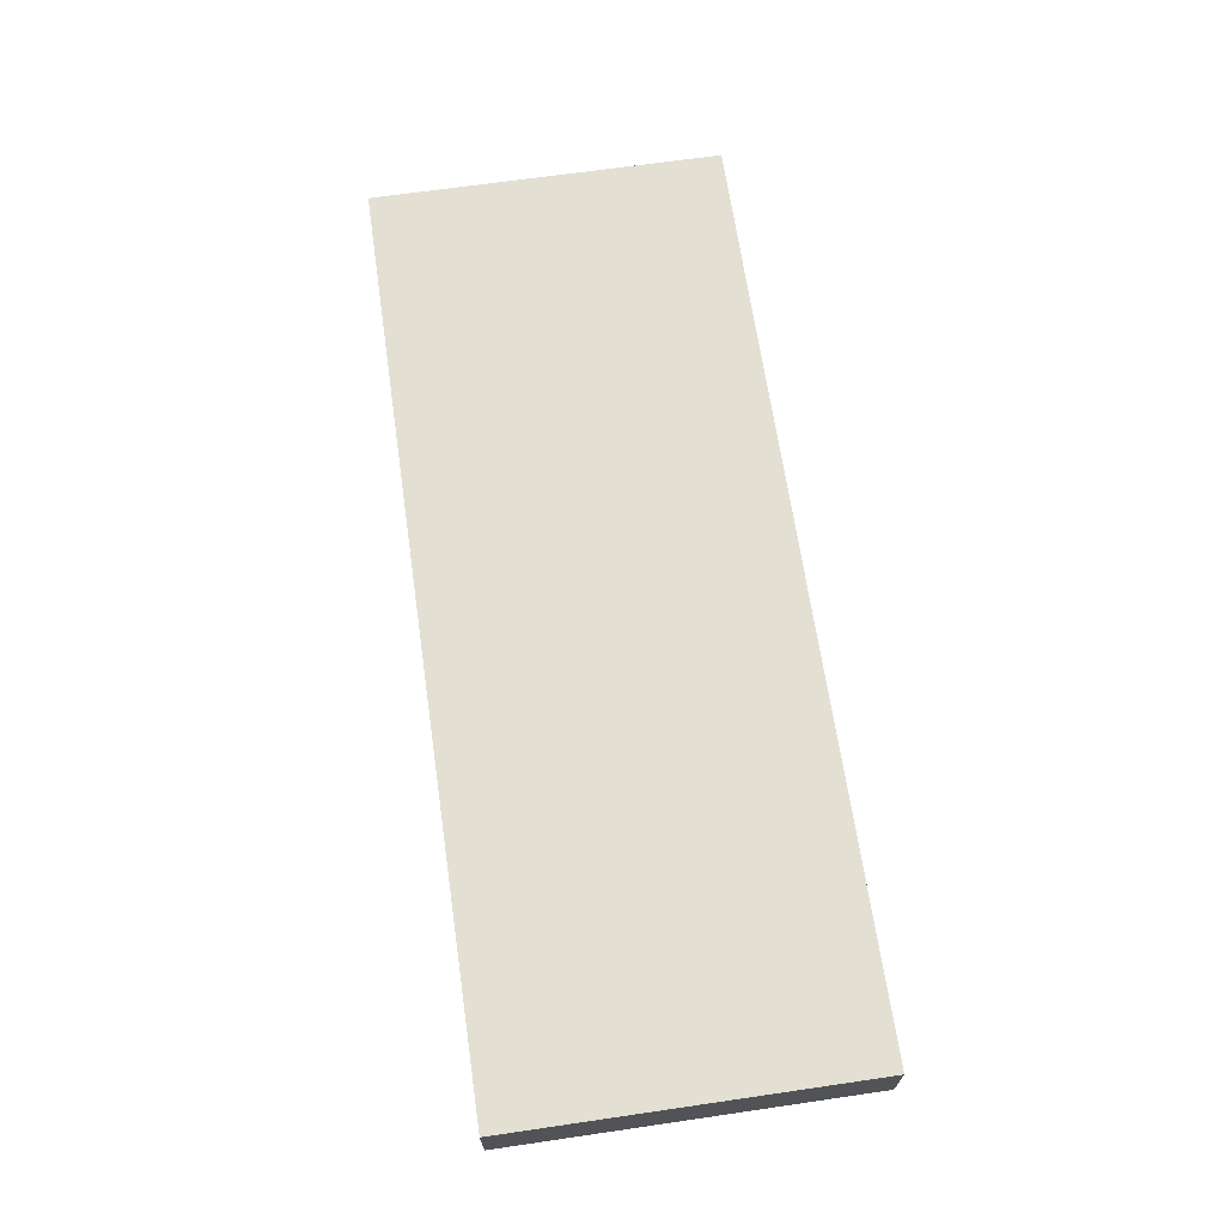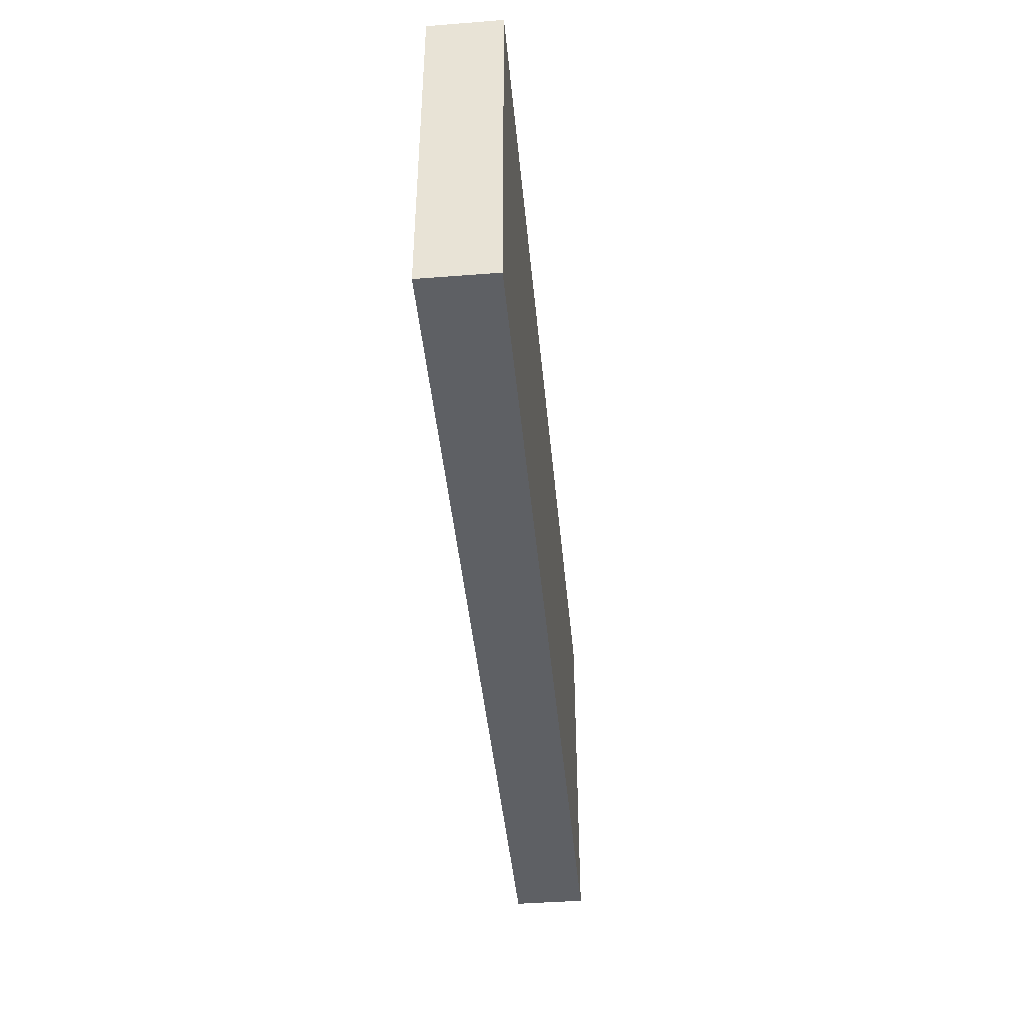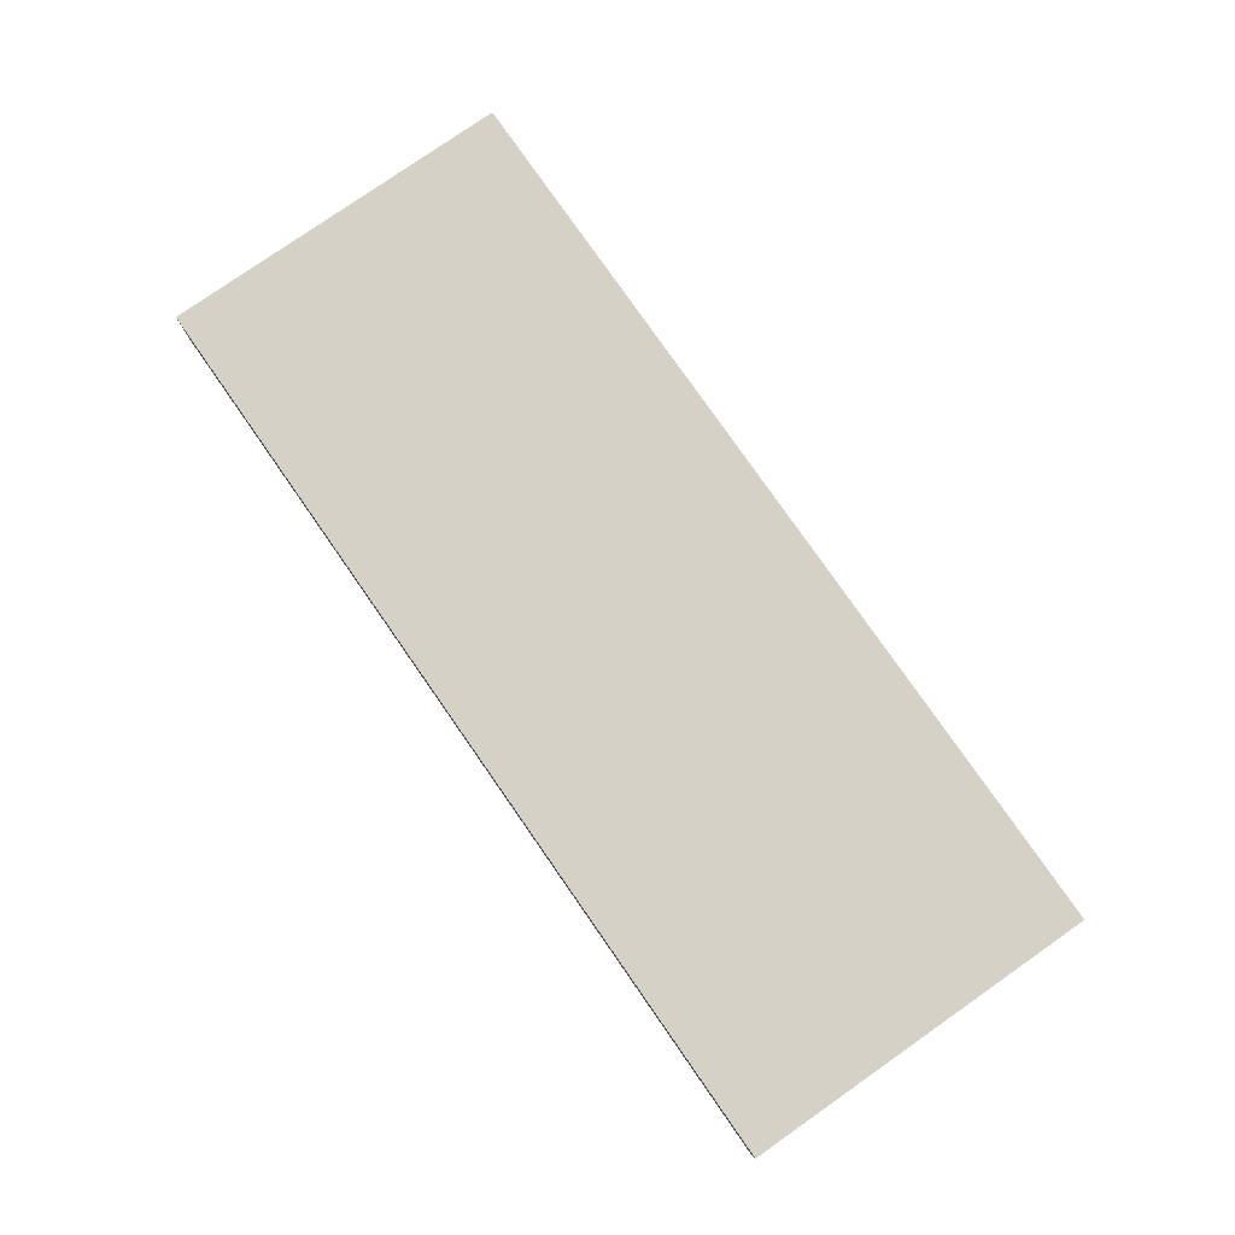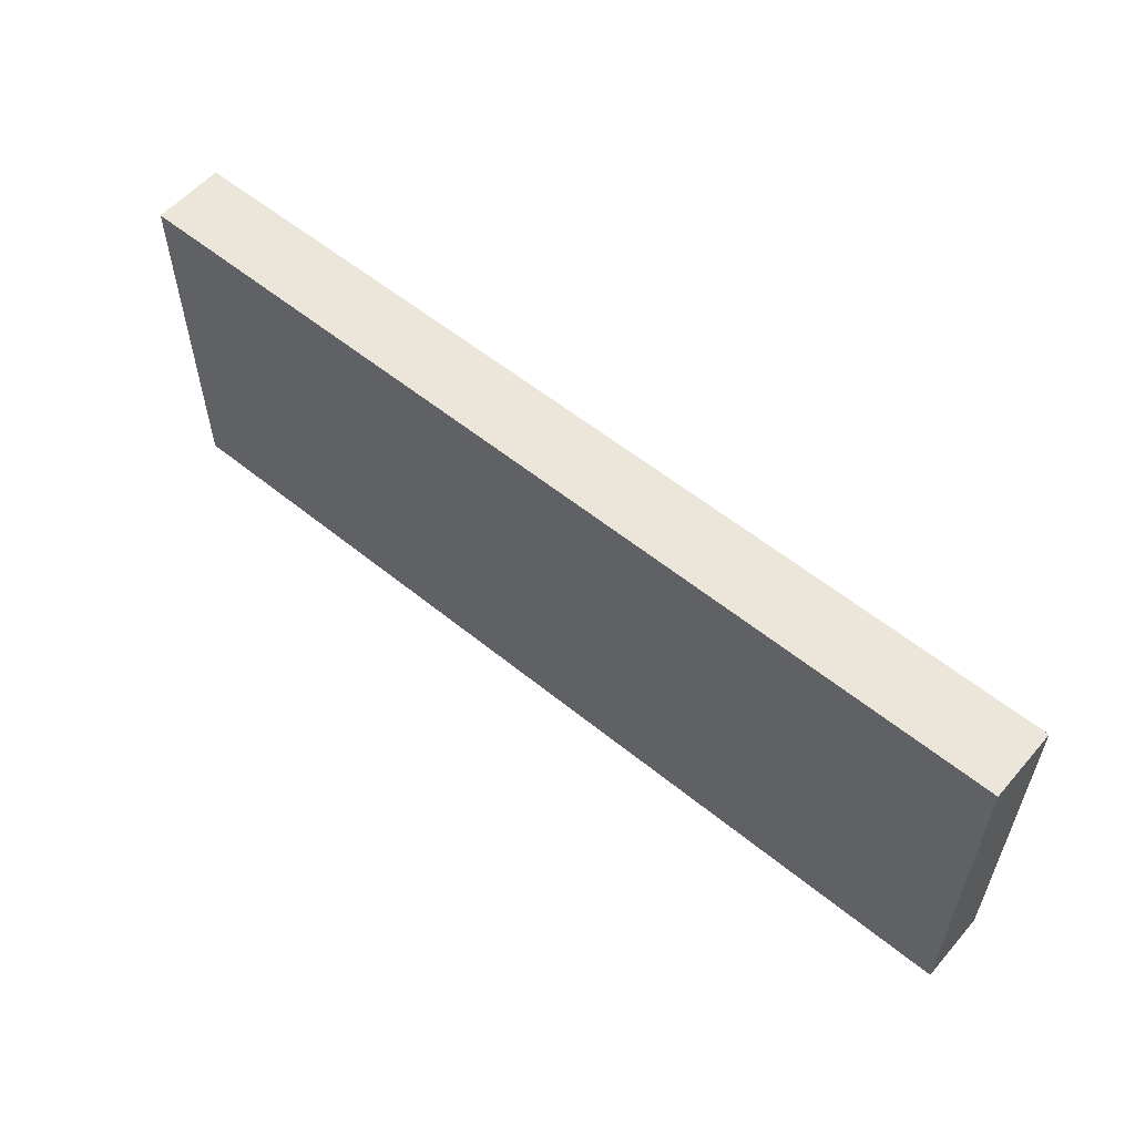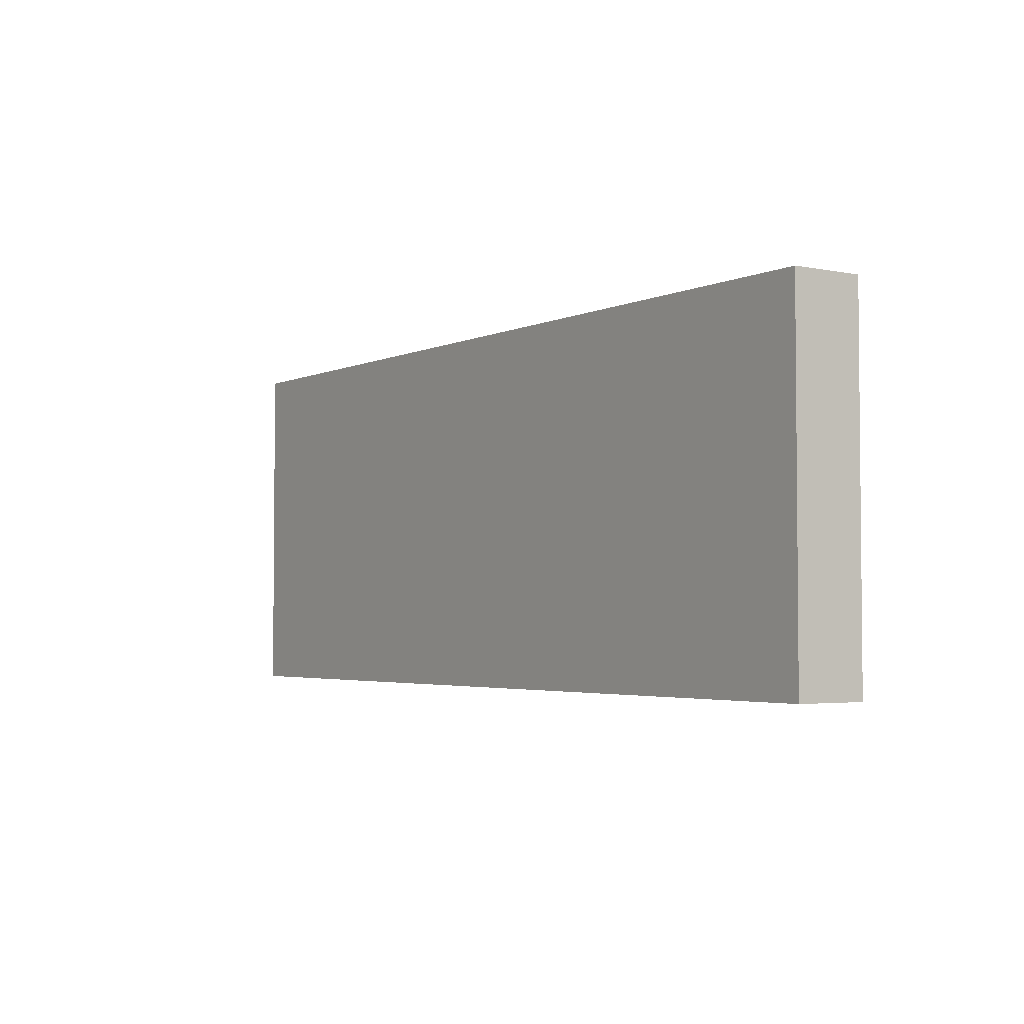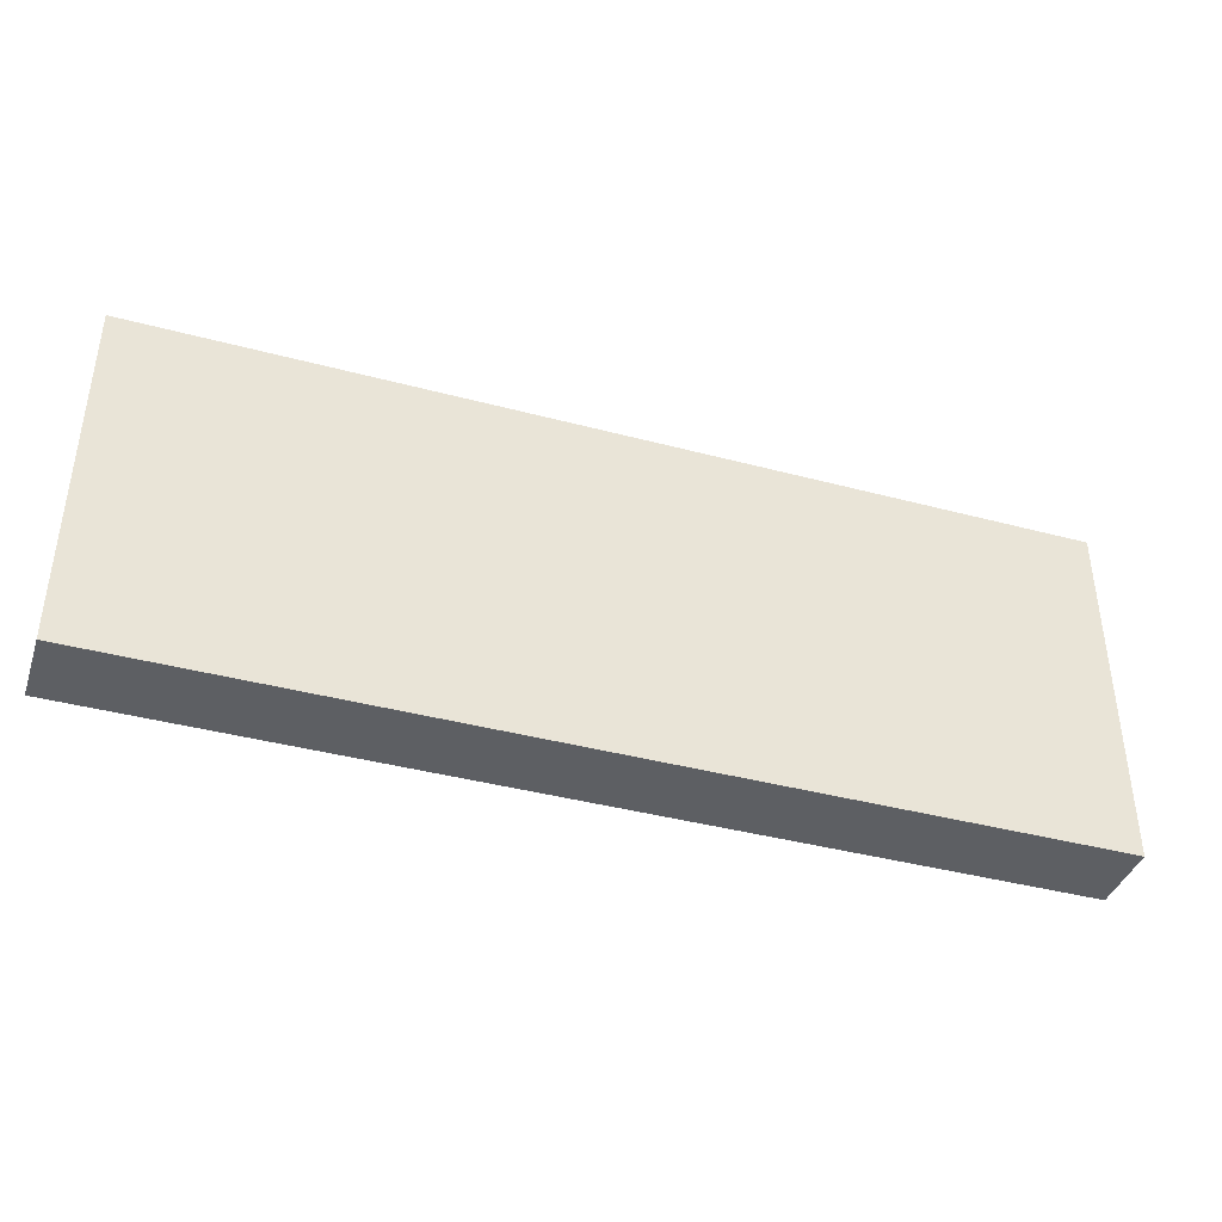
<metadata>
{"format":"obj","ext":"obj","renderer":"f3d","projection":"perspective","resolution":1024,"background":"white","views":[{"elev":67.1,"azim":-98.3,"up":"+Z"},{"elev":-43.0,"azim":-84.7,"up":"+Y"},{"elev":79.0,"azim":-124.9,"up":"+Z"},{"elev":56.8,"azim":-139.7,"up":"+Y"},{"elev":-3.3,"azim":-124.2,"up":"+Y"},{"elev":-40.1,"azim":-18.2,"up":"+Y"}]}
</metadata>
<code>
o
v -3.7 0 -5
v -3.7 0 -5.1
v -3.7 0.5 -5
v -3.7 0.5 -5.1
v -2.4 0 -5
v -2.4 0 -5.1
v -2.4 0.5 -5
v -2.4 0.5 -5.1
v -3.7 0 -5
v -3.7 0.5 -5
v -2.4 0 -5
v -2.4 0.5 -5
v -3.7 0 -5.1
v -3.7 0.5 -5.1
v -2.4 0 -5.1
v -2.4 0.5 -5.1
v -3.7 0 -5
v -2.4 0 -5
v -3.7 0 -5.1
v -2.4 0 -5.1
v -3.7 0.5 -5
v -2.4 0.5 -5
v -3.7 0.5 -5.1
v -2.4 0.5 -5.1
f 3 2 1
f 4 2 3
f 5 6 7
f 7 6 8
f 11 10 9
f 12 10 11
f 13 14 15
f 15 14 16
f 19 18 17
f 20 18 19
f 21 22 23
f 23 22 24

</code>
